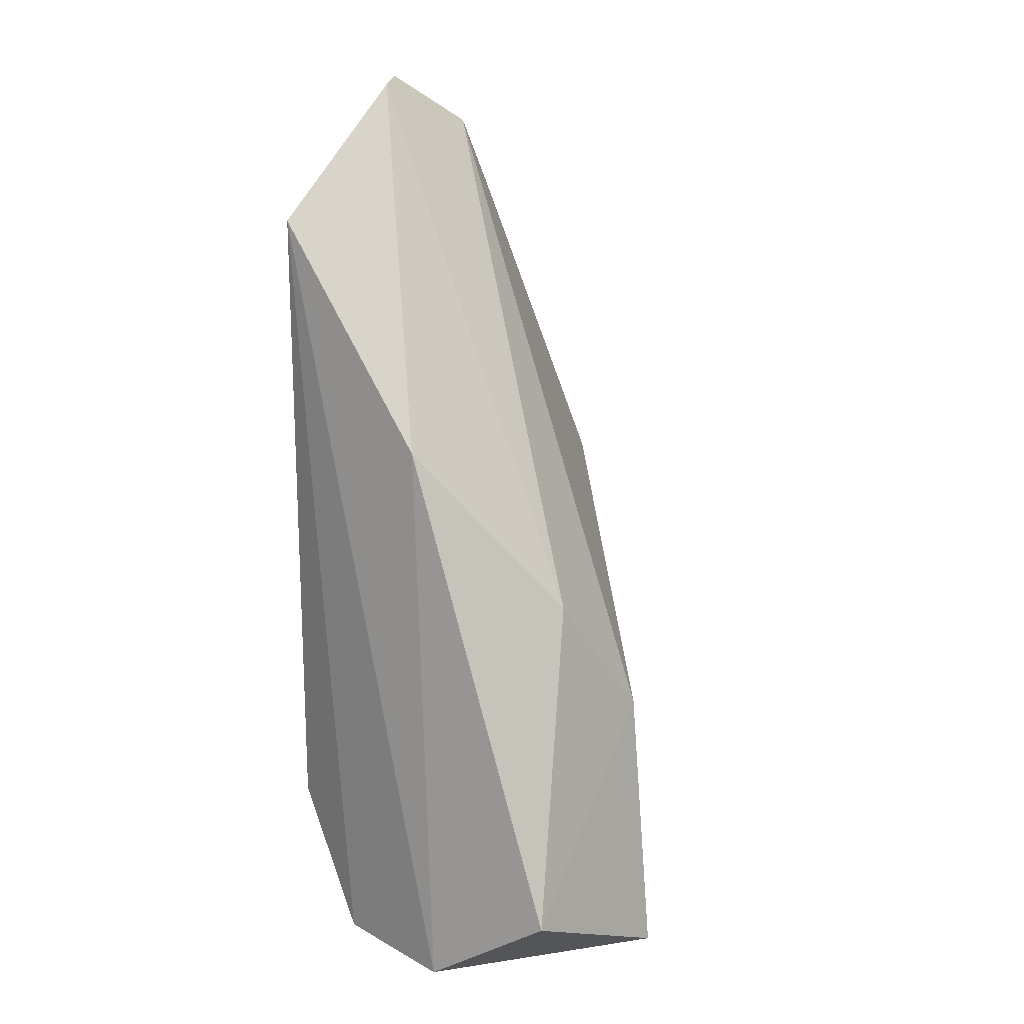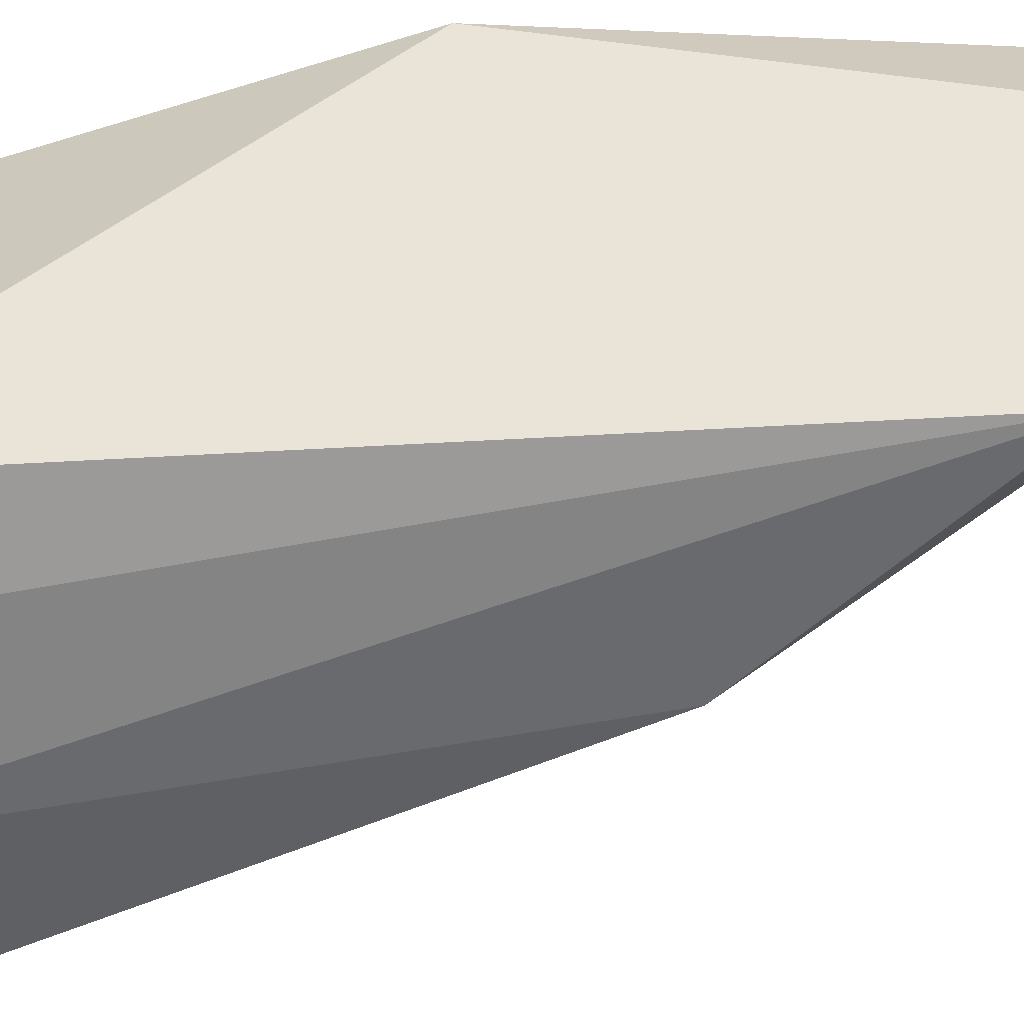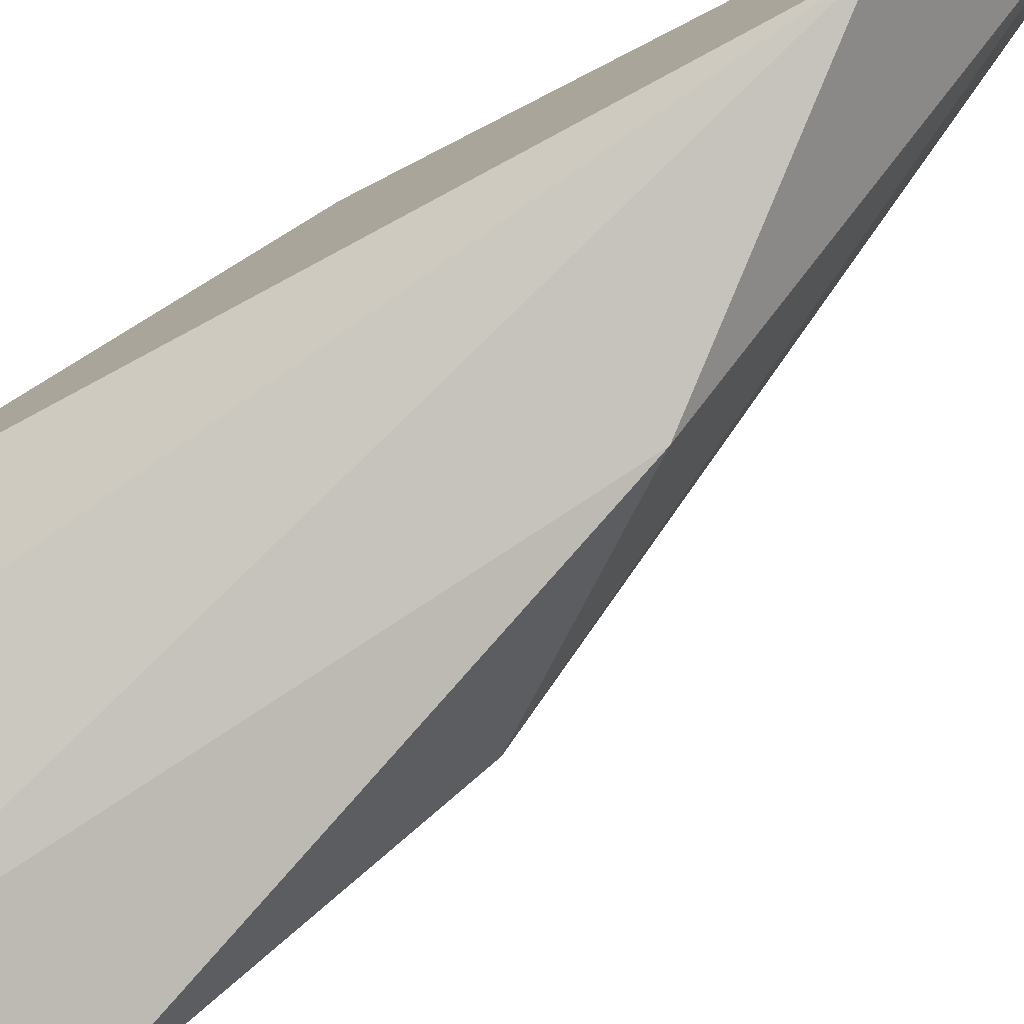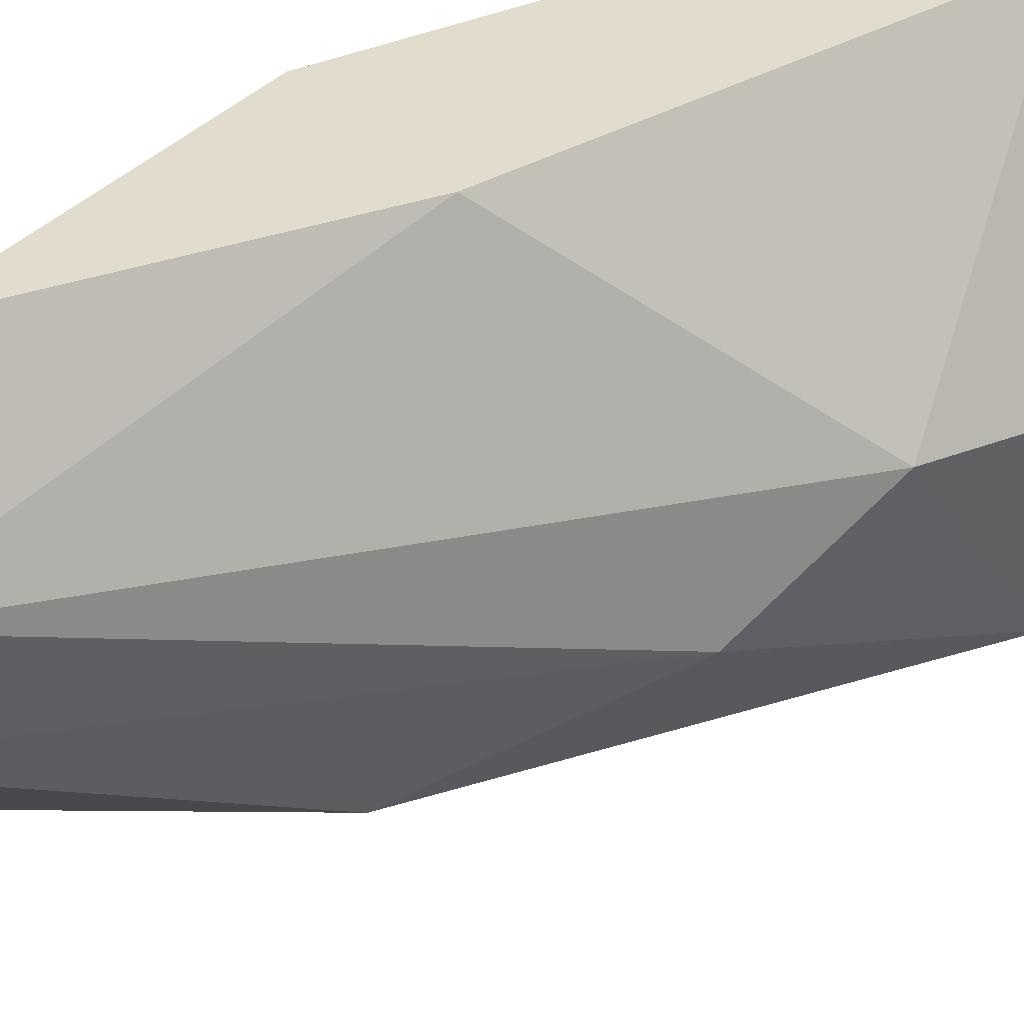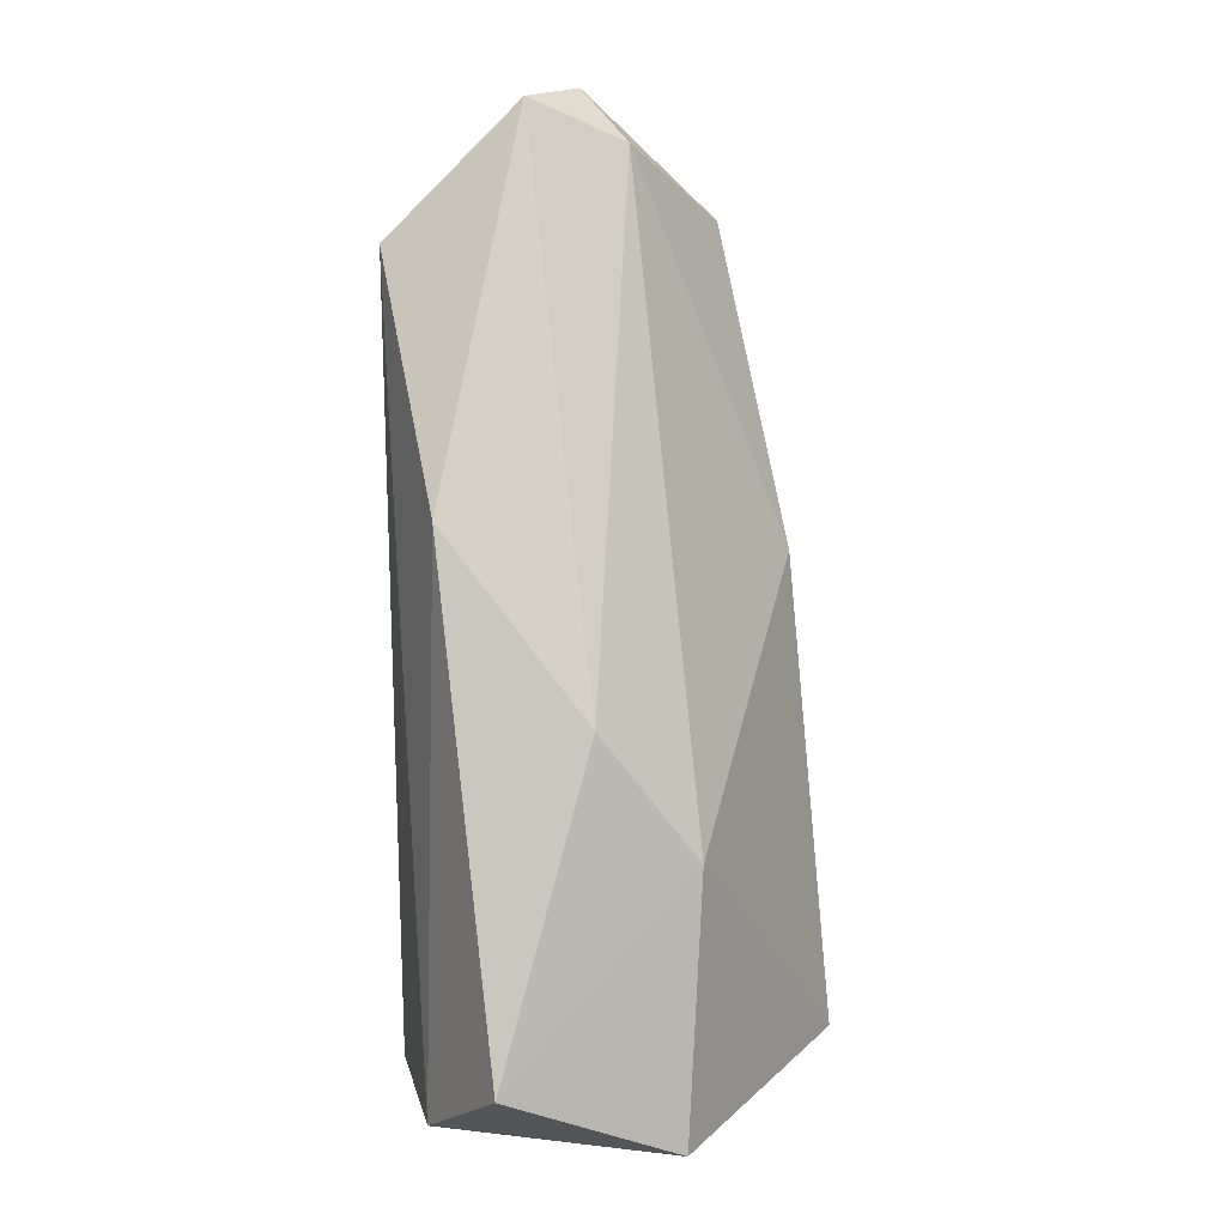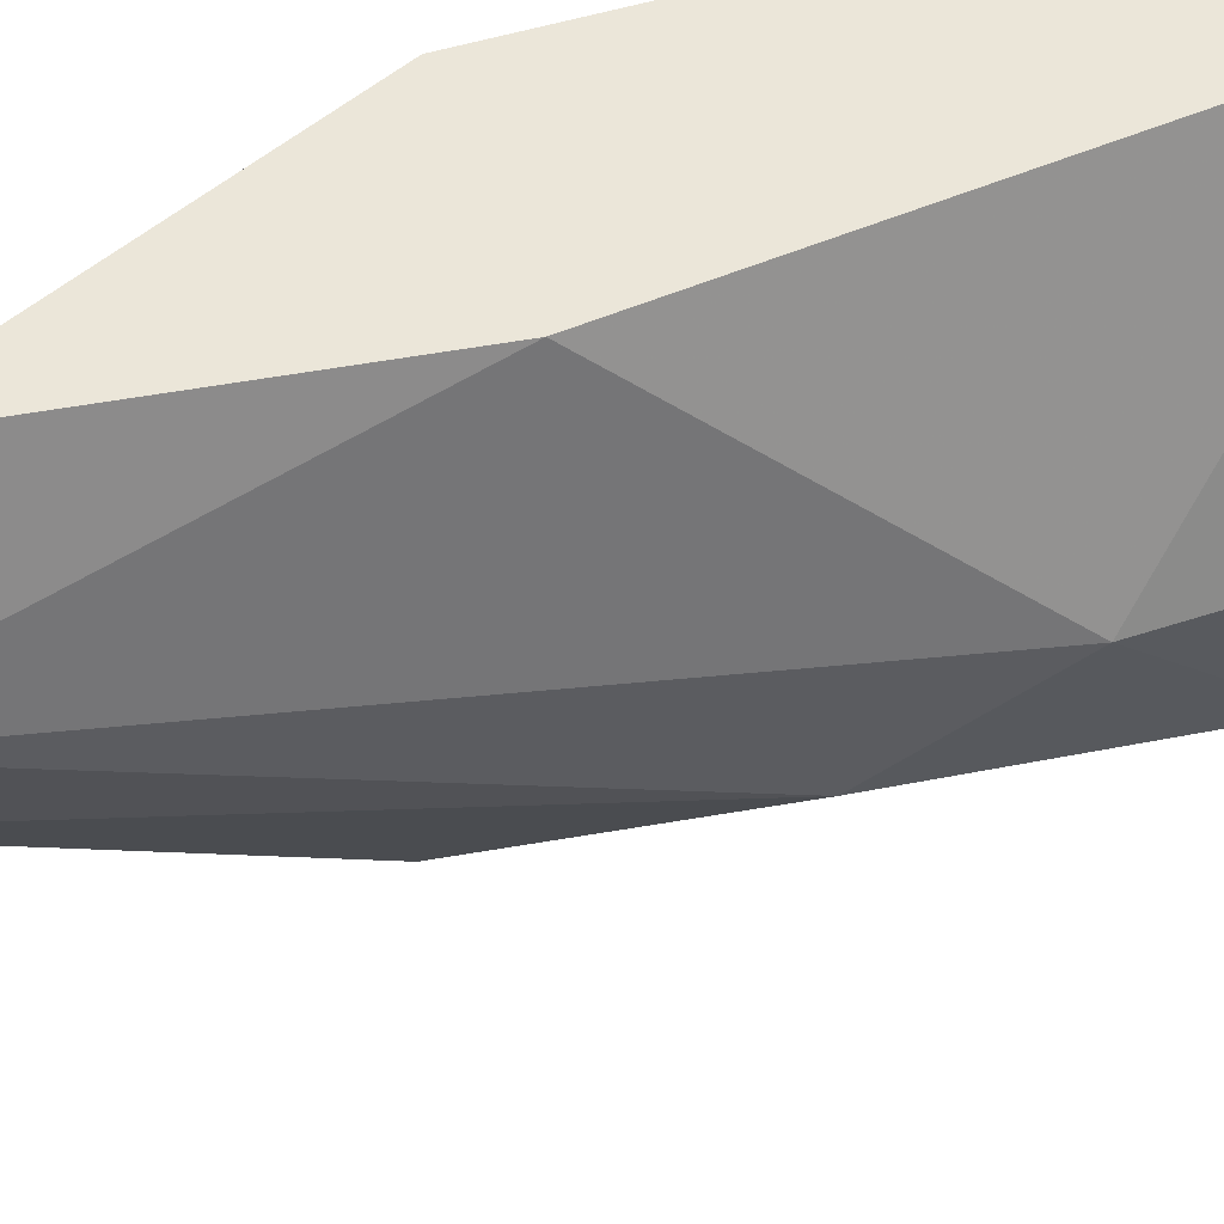
<metadata>
{"format":"obj","ext":"obj","renderer":"f3d","projection":"perspective","resolution":1024,"background":"white","views":[{"elev":18.0,"azim":28.4,"up":"+Z"},{"elev":-43.0,"azim":-85.9,"up":"+Y"},{"elev":-79.0,"azim":-61.8,"up":"+Y"},{"elev":34.1,"azim":40.9,"up":"+Y"},{"elev":17.7,"azim":57.7,"up":"+Z"},{"elev":56.5,"azim":56.3,"up":"+Y"}]}
</metadata>
<code>
v 0.051 -0.03392 0.01816
v 0.04638 -0.03022 0.02093
v 0.04638 -0.03207 0.0348
v 0.04638 -0.03207 0.02093
v 0.04638 -0.02468 0.02741
v 0.04638 -0.02745 0.03757
v 0.0547 -0.03022 0.01816
v 0.04823 -0.02745 0.03664
v 0.04823 -0.033 0.01816
v 0.04731 -0.0293 0.03757
v 0.04731 -0.02468 0.0348
v 0.05378 -0.0293 0.02371
v 0.05378 -0.03392 0.02001
v 0.05008 -0.02468 0.02832
v 0.05008 -0.033 0.03017
v 0.05285 -0.03115 0.02648
v 0.04916 -0.02468 0.01816
v 0.05193 -0.02468 0.01816
f 3 2 4
f 1 9 18
f 9 1 3
f 11 18 5
f 3 5 2
f 2 5 17
f 18 9 17
f 5 18 17
f 9 2 17
f 16 13 12
f 16 12 8
f 1 18 7
f 13 1 7
f 18 12 7
f 12 13 7
f 3 1 15
f 1 13 15
f 13 16 15
f 18 11 14
f 12 18 14
f 11 8 14
f 8 12 14
f 5 3 6
f 11 5 6
f 8 11 6
f 8 6 10
f 16 8 10
f 3 15 10
f 15 16 10
f 6 3 10
f 9 3 4
f 2 9 4

</code>
